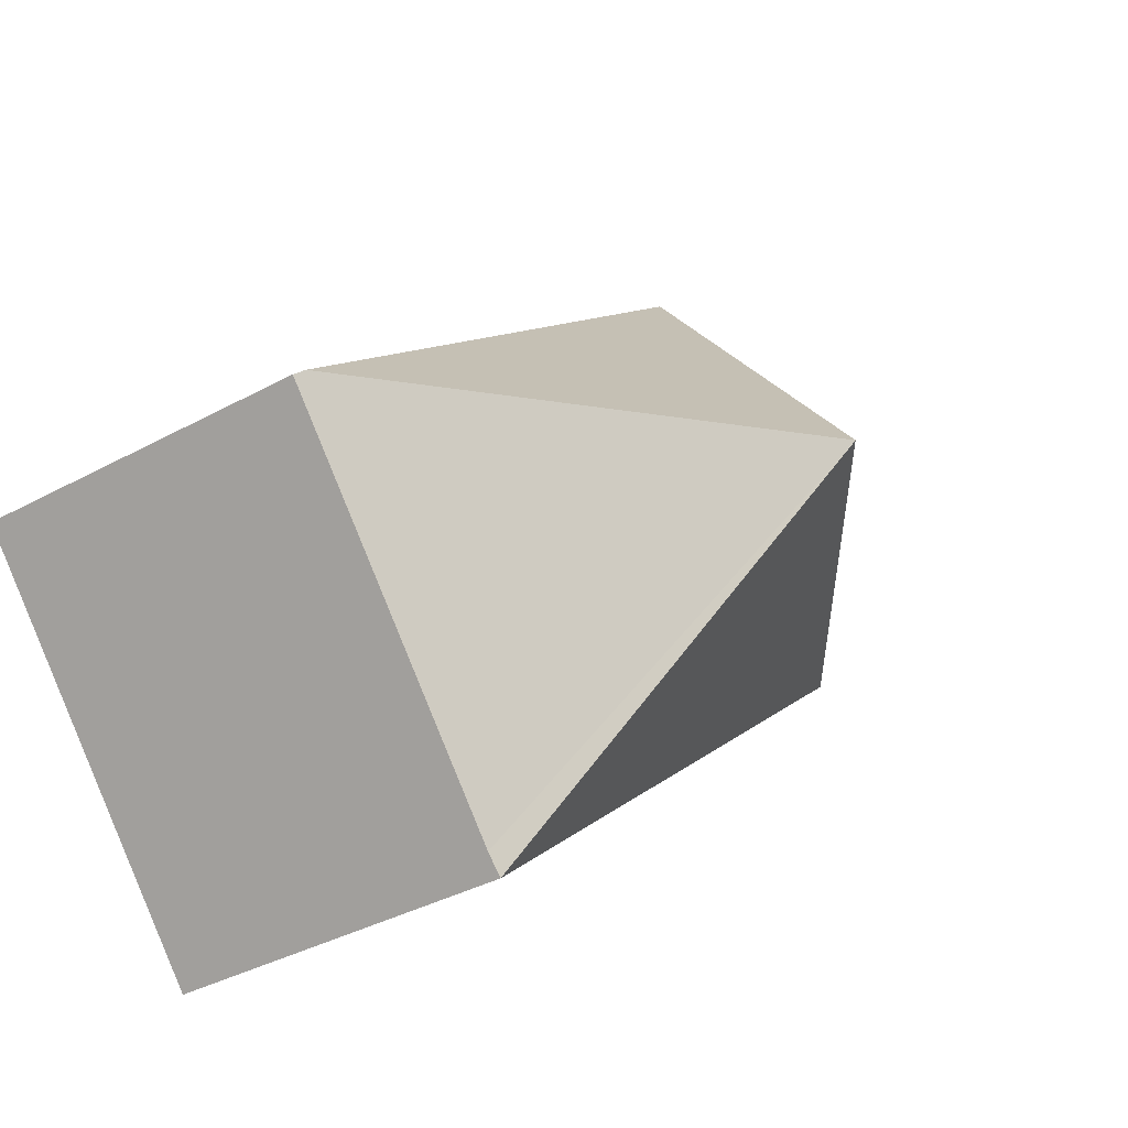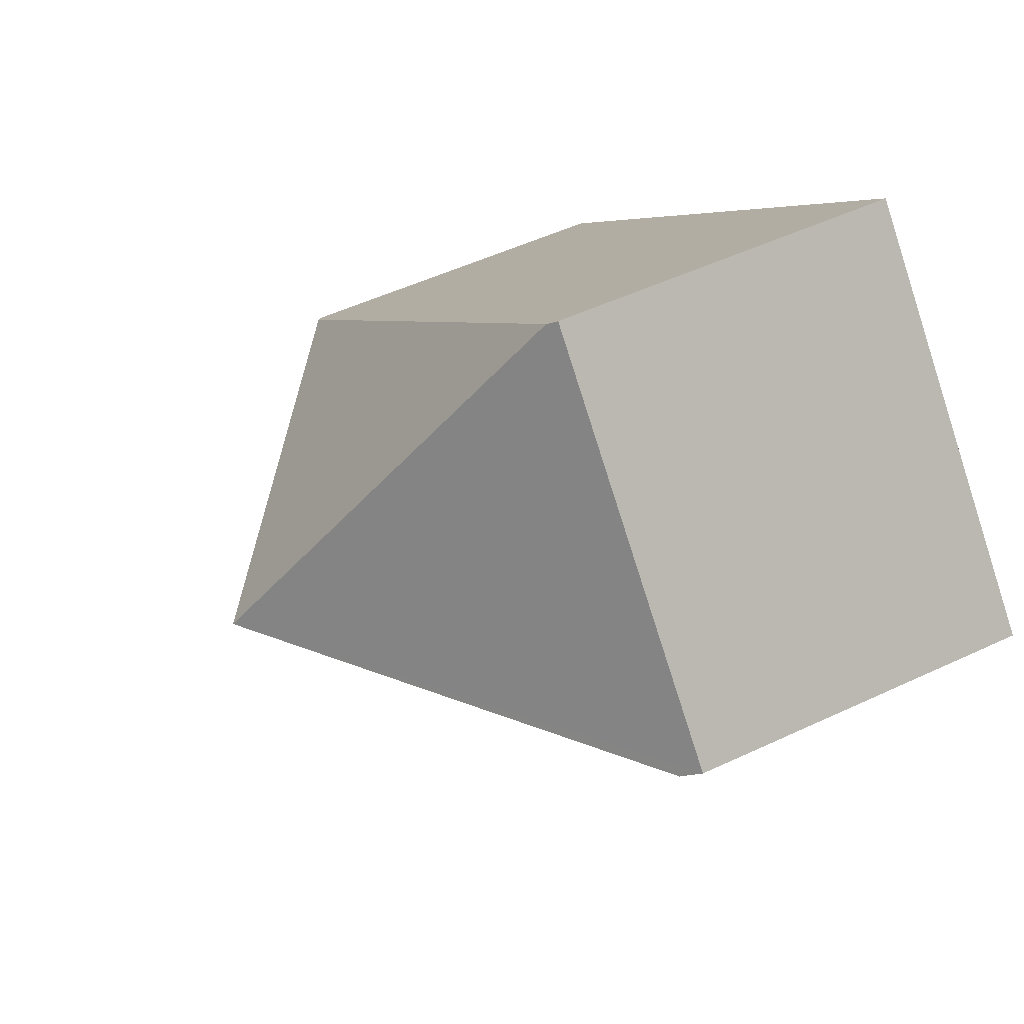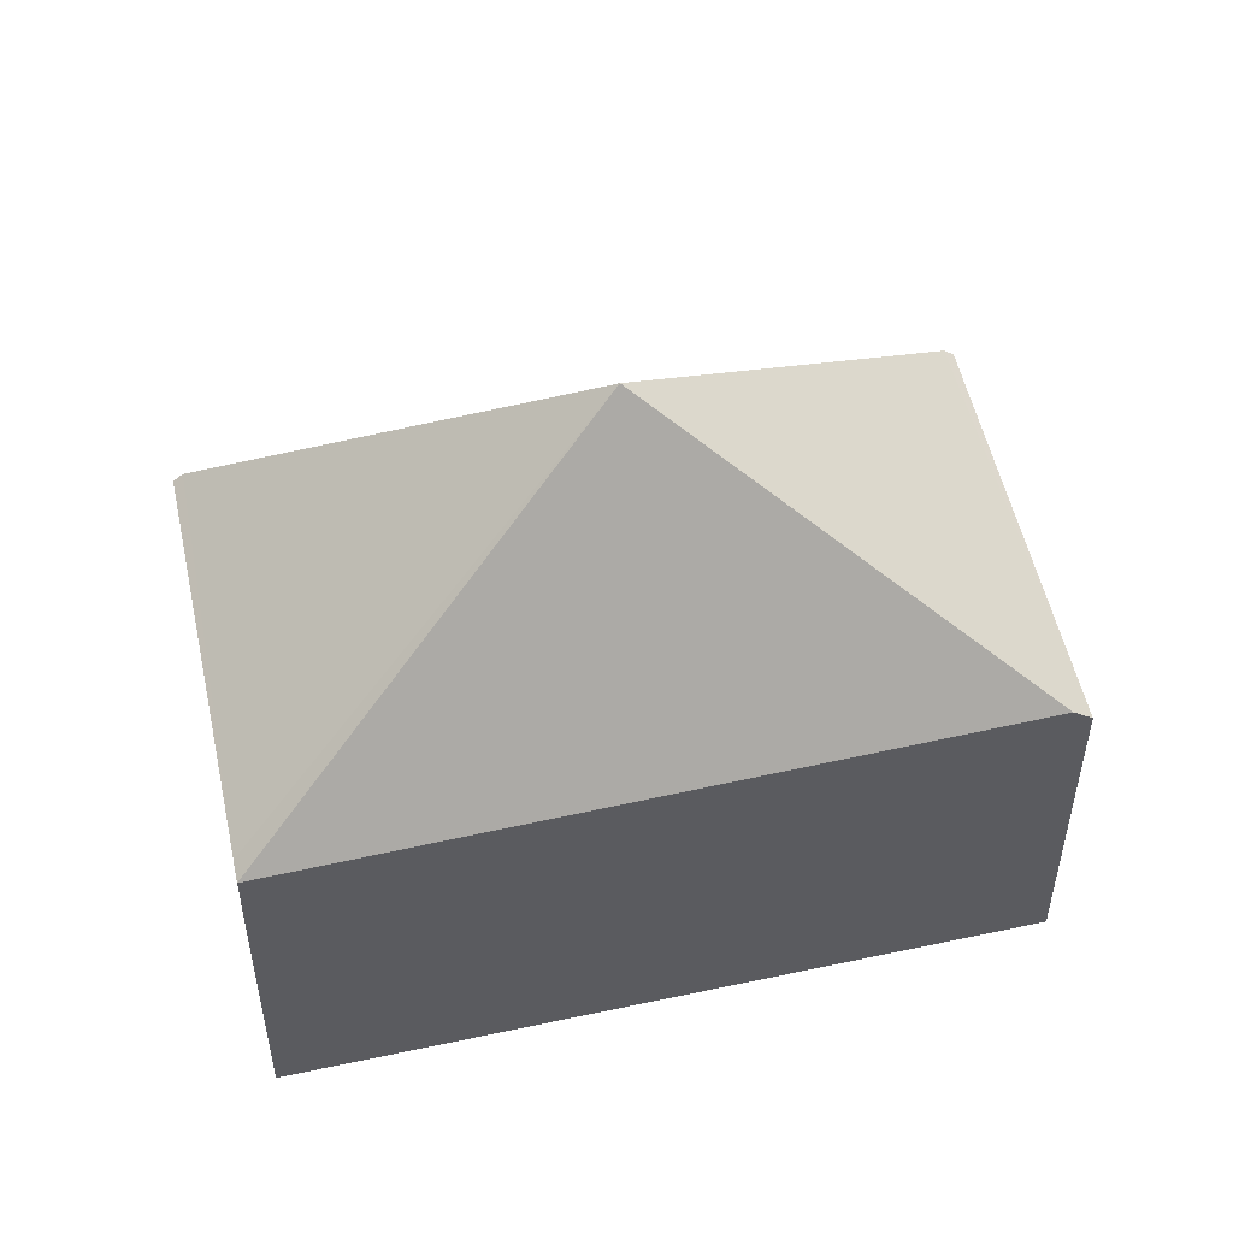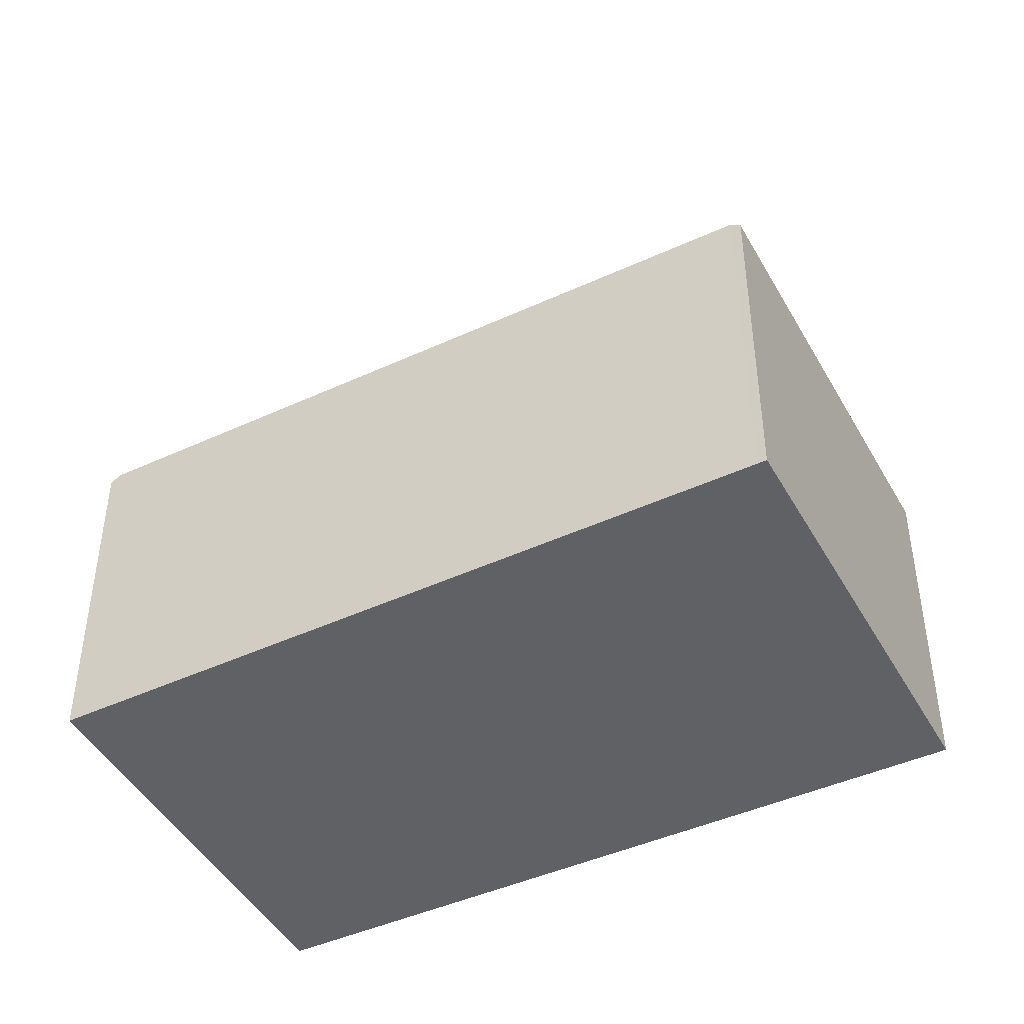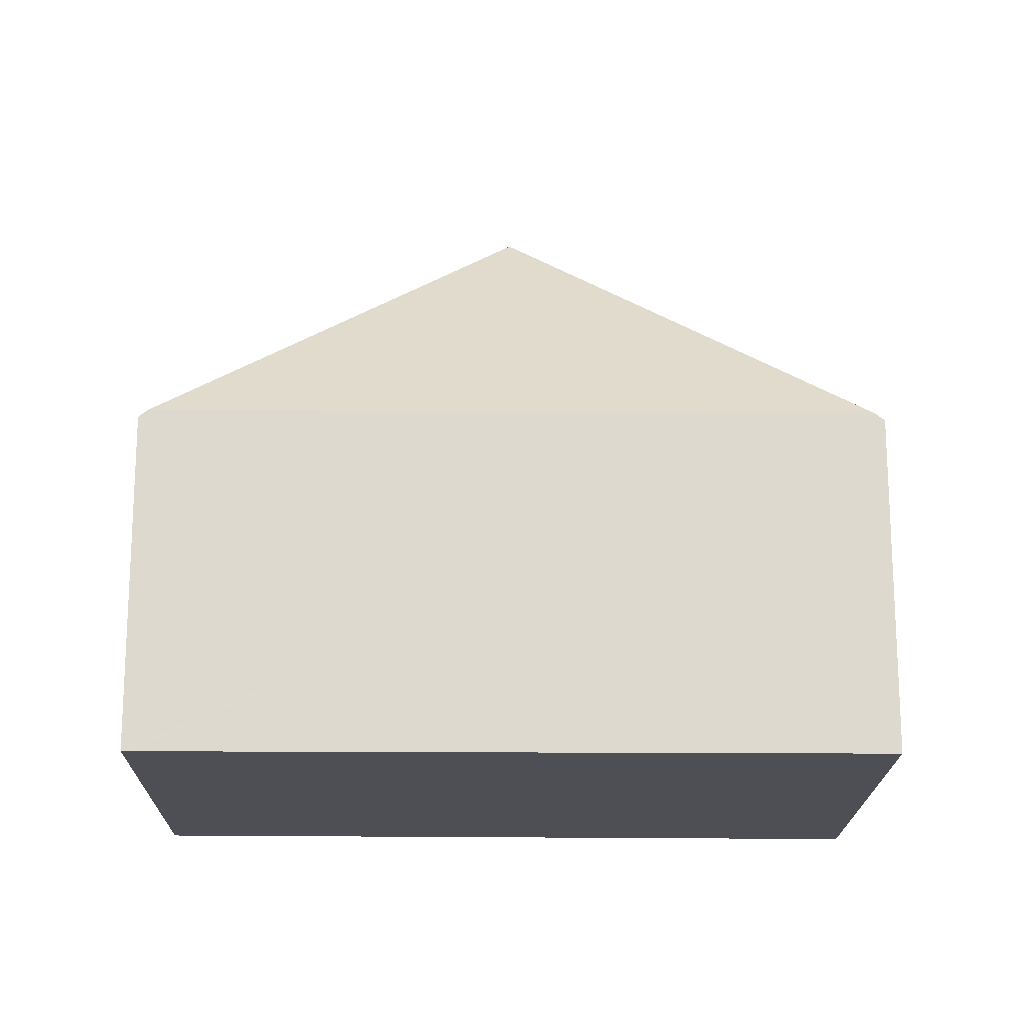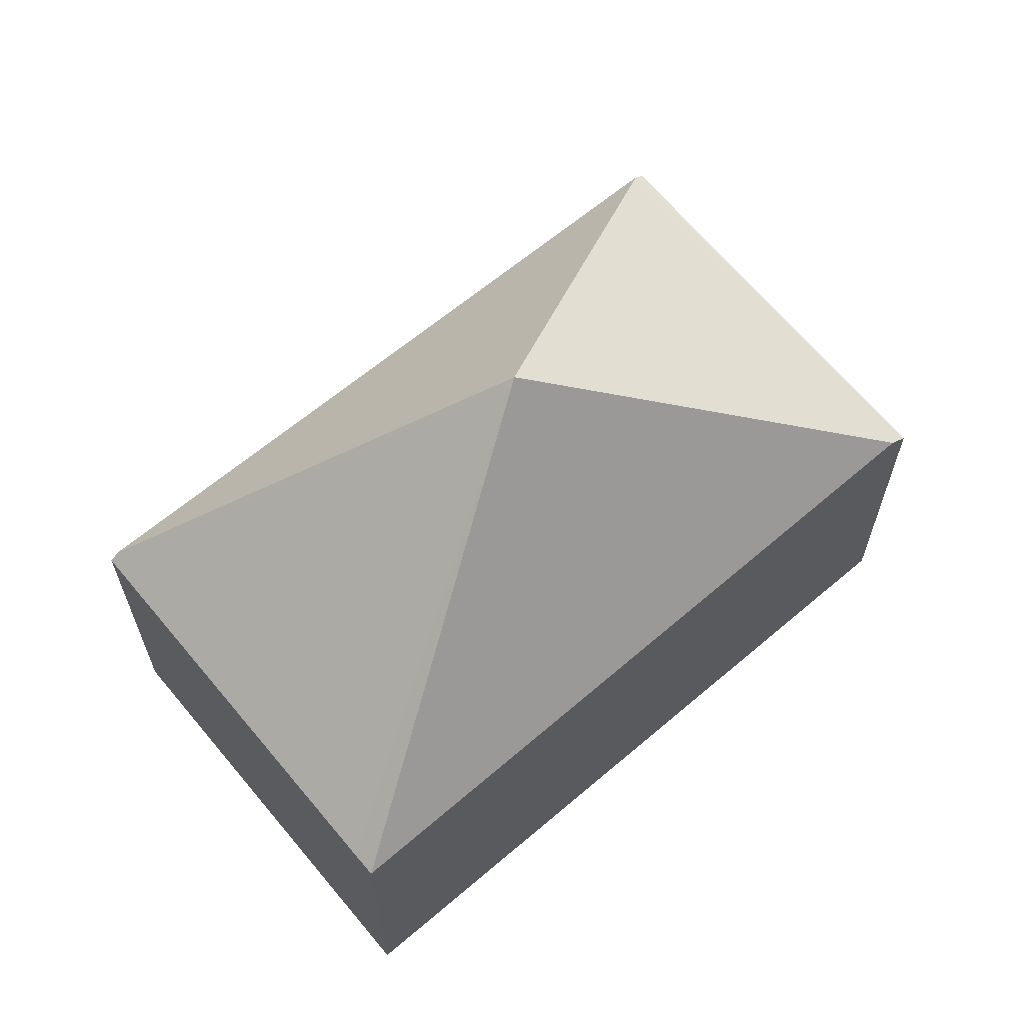
<metadata>
{"format":"obj","ext":"obj","renderer":"f3d","projection":"perspective","resolution":1024,"background":"white","views":[{"elev":-37.4,"azim":125.0,"up":"+Z"},{"elev":49.7,"azim":-117.6,"up":"+Z"},{"elev":53.0,"azim":-150.6,"up":"+Y"},{"elev":-46.0,"azim":69.4,"up":"+Y"},{"elev":-18.3,"azim":40.7,"up":"+Y"},{"elev":65.9,"azim":-178.2,"up":"+Y"}]}
</metadata>
<code>
v  3.777 2.264 -3.232
v  5.584 2.315 -1.094
v  5.633 2.265 -1.137
v  2.802 4.187 -0.584
v  1.961 2.315 2.115
v  3.671 2.273 -3.351
v  0.097 2.367 -0.089
v  0 2.265 1.387e-16
v  1.911 2.264 2.159
v  1.911 -1.322e-16 2.159
v  1.961 -1.295e-16 2.115
v  5.584 6.699e-17 -1.094
v  5.633 6.962e-17 -1.137
v  3.777 1.979e-16 -3.232
v  3.671 2.052e-16 -3.351
v  0.097 5.45e-18 -0.089
v  0 0 0
g defaultobject
f 1 2 3
f 2 1 4
f 5 2 4
f 4 1 6
f 6 7 4
f 5 8 9
f 8 5 4
f 8 4 7
f 10 5 9
f 5 10 2
f 2 10 11
f 2 11 12
f 2 12 3
f 3 12 13
f 13 1 3
f 1 13 14
f 1 14 6
f 6 14 15
f 15 7 6
f 7 15 16
f 7 16 8
f 8 16 17
f 17 9 8
f 9 17 10
f 12 14 13
f 14 12 11
f 14 11 15
f 15 11 16
f 16 11 10
f 16 10 17

</code>
